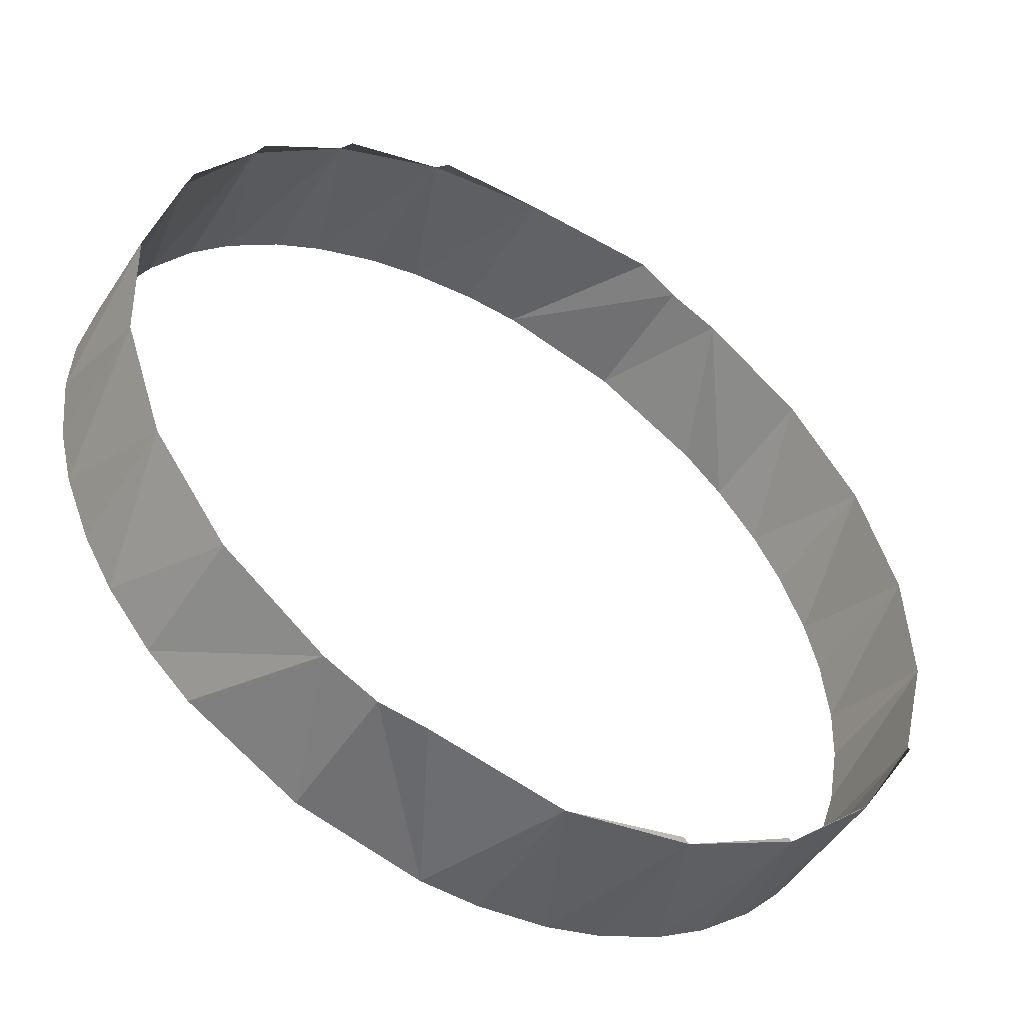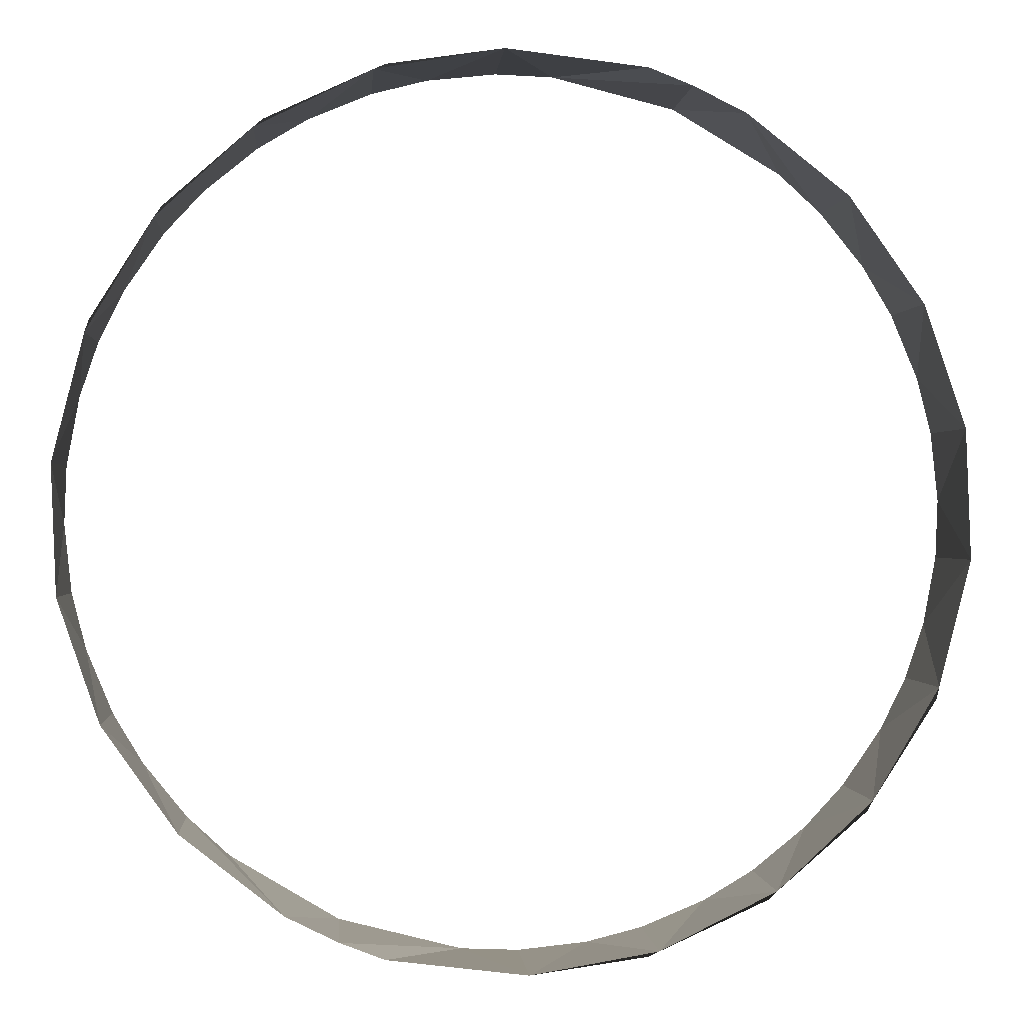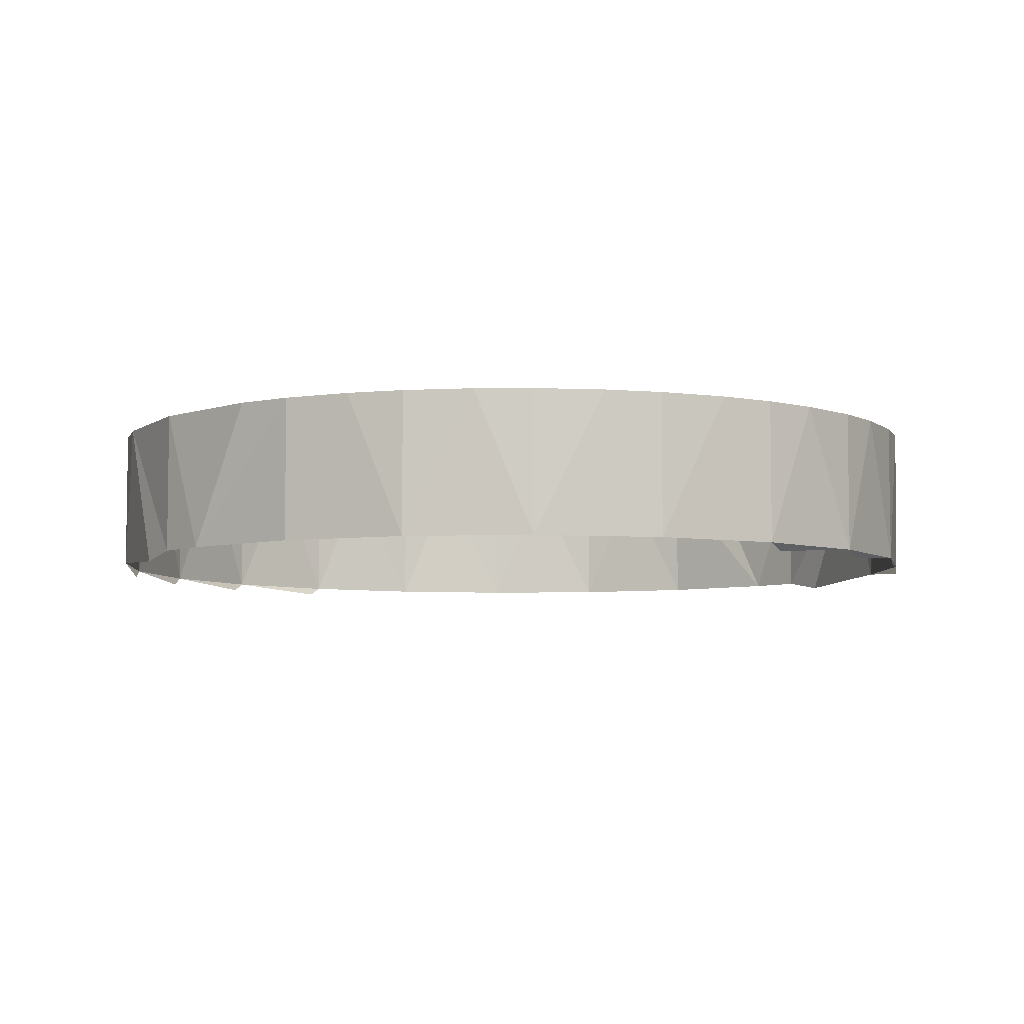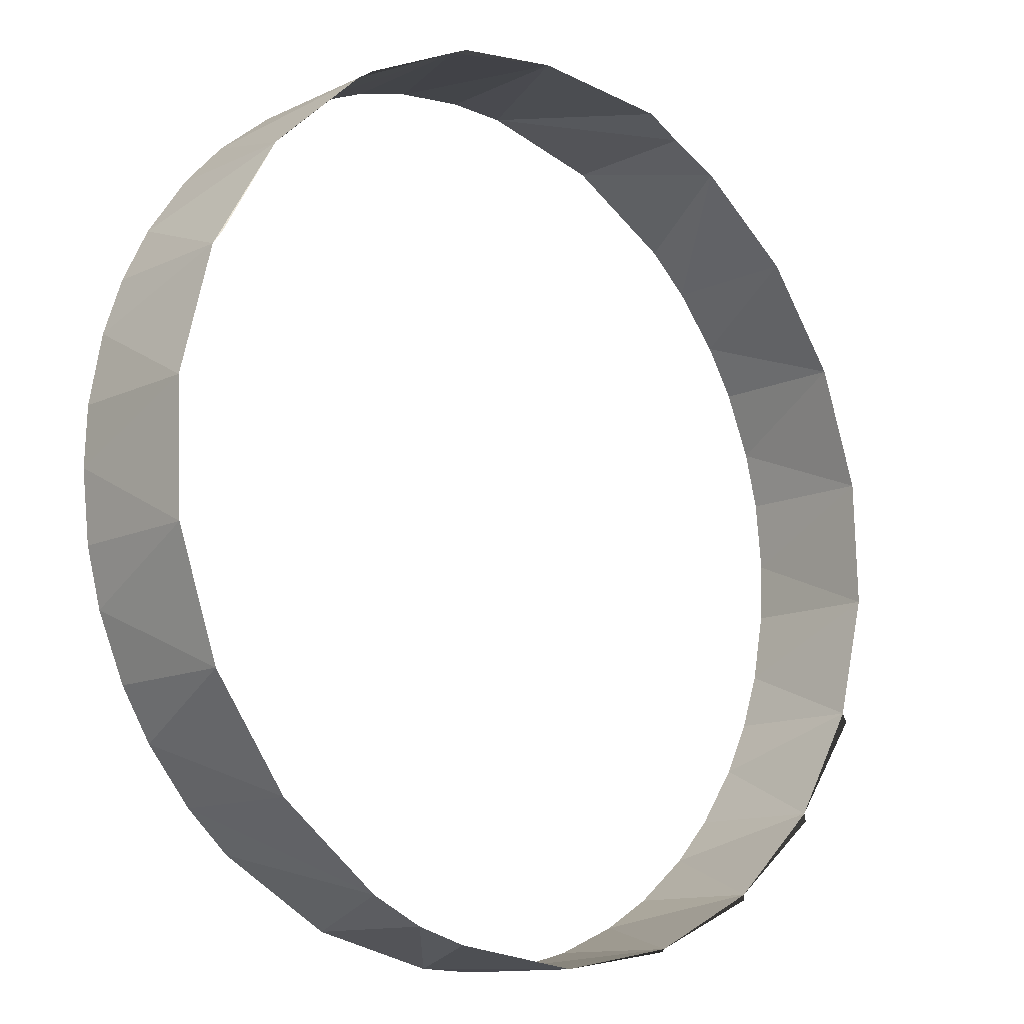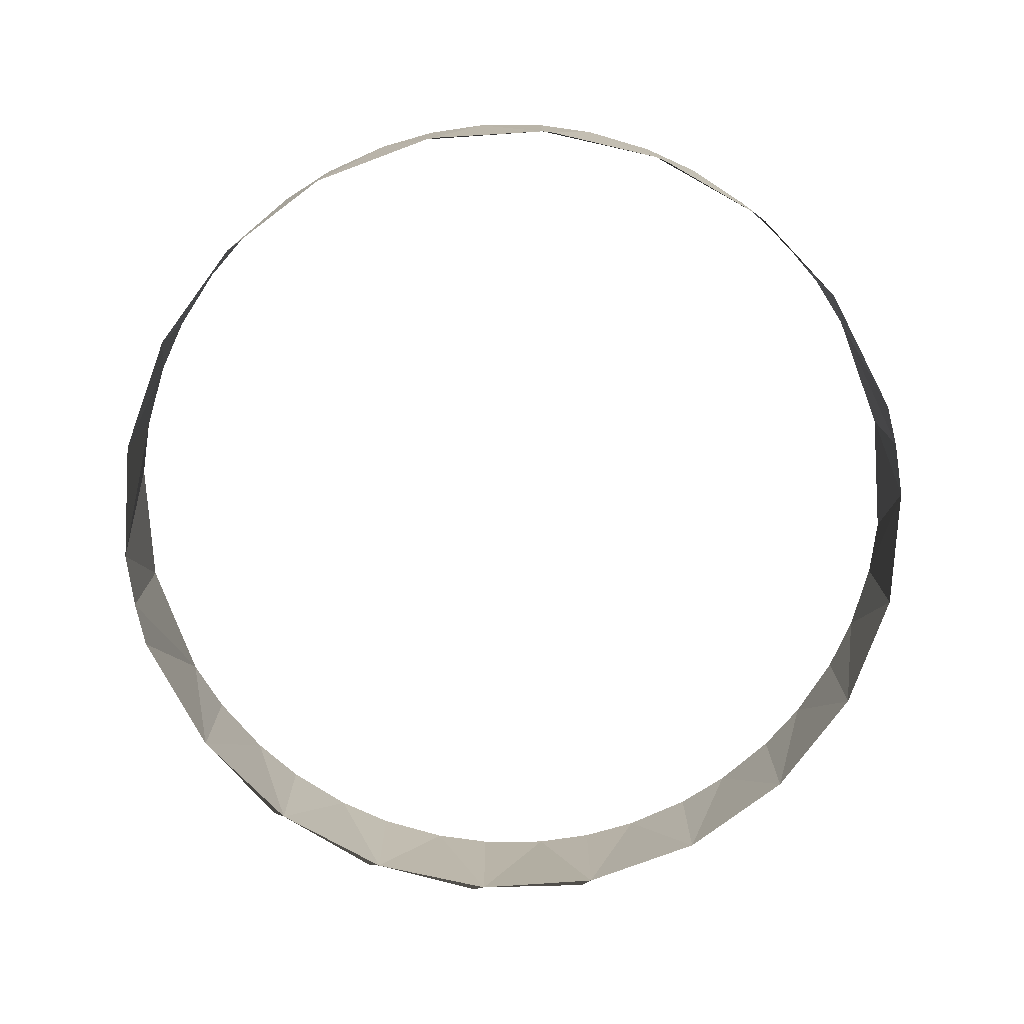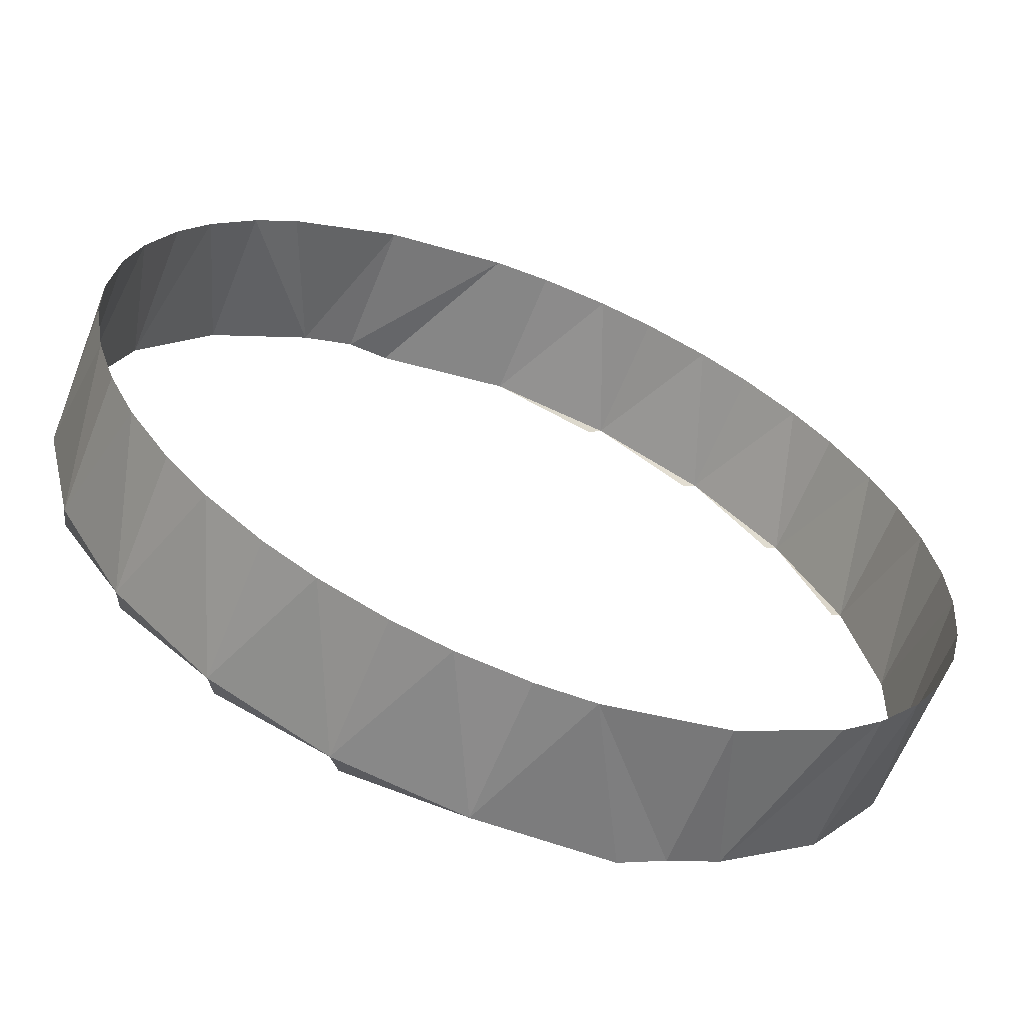
<metadata>
{"format":"obj","ext":"obj","renderer":"f3d","projection":"perspective","resolution":1024,"background":"white","views":[{"elev":-49.5,"azim":148.6,"up":"+Y"},{"elev":-0.1,"azim":175.8,"up":"+Y"},{"elev":-5.8,"azim":-103.2,"up":"+Z"},{"elev":-12.1,"azim":138.1,"up":"+Y"},{"elev":-76.8,"azim":-55.3,"up":"+Z"},{"elev":-62.6,"azim":-21.8,"up":"+Y"}]}
</metadata>
<code>
v 0.01375 -0.02382 -0.028
v 0.01052 -0.02541 -0.028
v 0.01052 -0.02541 -0.0192
v -0.01052 0.02541 -0.0192
v -0.01052 0.02541 -0.028
v -0.002875 0.02735 -0.0192
v -0.002875 0.02735 -0.0192
v -0.01052 0.02541 -0.028
v -0.00781 0.02637 -0.0285
v -0.002875 0.02735 -0.0192
v -0.00781 0.02637 -0.0285
v 0.00072 0.02749 -0.028
v 0.008498 0.02615 -0.028
v 0.005011 0.02704 -0.0192
v 0.00072 0.02749 -0.028
v 0.00072 0.02749 -0.028
v 0.005011 0.02704 -0.0192
v 0.00072 0.02749 -0.0192
v 0.00072 0.02749 -0.028
v 0.00072 0.02749 -0.0192
v -0.002875 0.02735 -0.0192
v 0.01558 0.02266 -0.028
v 0.01248 0.0245 -0.0192
v 0.008498 0.02615 -0.028
v 0.008498 0.02615 -0.028
v 0.01248 0.0245 -0.0192
v 0.008498 0.02615 -0.0192
v 0.008498 0.02615 -0.028
v 0.008498 0.02615 -0.0192
v 0.005011 0.02704 -0.0192
v 0.02137 0.01731 -0.028
v 0.01893 0.01995 -0.0192
v 0.01558 0.02266 -0.028
v 0.01558 0.02266 -0.028
v 0.01893 0.01995 -0.0192
v 0.01558 0.02266 -0.0192
v 0.01558 0.02266 -0.028
v 0.01558 0.02266 -0.0192
v 0.01248 0.0245 -0.0192
v 0.02541 0.01052 -0.028
v 0.02382 0.01375 -0.0192
v 0.02137 0.01731 -0.028
v 0.02137 0.01731 -0.028
v 0.02382 0.01375 -0.0192
v 0.02137 0.01731 -0.0192
v 0.02137 0.01731 -0.028
v 0.02137 0.01731 -0.0192
v 0.01893 0.01995 -0.0192
v 0.02735 0.002875 -0.028
v 0.02656 0.007118 -0.0192
v 0.02541 0.01052 -0.028
v 0.02541 0.01052 -0.028
v 0.02656 0.007118 -0.0192
v 0.02541 0.01052 -0.0192
v 0.02541 0.01052 -0.028
v 0.02541 0.01052 -0.0192
v 0.02382 0.01375 -0.0192
v 0.02704 -0.005011 -0.028
v 0.02749 -0.00072 -0.0192
v 0.02735 0.002875 -0.028
v 0.02735 0.002875 -0.028
v 0.02749 -0.00072 -0.0192
v 0.02735 0.002875 -0.0192
v 0.02735 0.002875 -0.028
v 0.02735 0.002875 -0.0192
v 0.02656 0.007118 -0.0192
v 0.0245 -0.01248 -0.028
v 0.02615 -0.008498 -0.0192
v 0.02704 -0.005011 -0.028
v 0.02704 -0.005011 -0.028
v 0.02615 -0.008498 -0.0192
v 0.02704 -0.005011 -0.0192
v 0.02704 -0.005011 -0.028
v 0.02704 -0.005011 -0.0192
v 0.02749 -0.00072 -0.0192
v 0.01052 -0.02541 -0.0192
v 0.01731 -0.02137 -0.0192
v 0.01375 -0.02382 -0.028
v 0.01375 -0.02382 -0.028
v 0.01731 -0.02137 -0.0192
v 0.01995 -0.01893 -0.0192
v 0.01375 -0.02382 -0.028
v 0.01995 -0.01893 -0.0192
v 0.01995 -0.01893 -0.028
v 0.01995 -0.01893 -0.028
v 0.01995 -0.01893 -0.0192
v 0.02266 -0.01558 -0.0192
v 0.01995 -0.01893 -0.028
v 0.02266 -0.01558 -0.0192
v 0.0245 -0.01248 -0.028
v 0.0245 -0.01248 -0.028
v 0.02266 -0.01558 -0.0192
v 0.0245 -0.01248 -0.0192
v 0.0245 -0.01248 -0.028
v 0.0245 -0.01248 -0.0192
v 0.02615 -0.008498 -0.0192
v -0.01375 0.02382 -0.028
v -0.01052 0.02541 -0.028
v -0.01052 0.02541 -0.0192
v 0.01052 -0.02541 -0.0192
v 0.01052 -0.02541 -0.028
v 0.002875 -0.02735 -0.0192
v 0.002875 -0.02735 -0.0192
v 0.01052 -0.02541 -0.028
v 0.00781 -0.02637 -0.0285
v 0.002875 -0.02735 -0.0192
v 0.00781 -0.02637 -0.0285
v -0.00072 -0.02749 -0.028
v -0.008498 -0.02615 -0.028
v -0.005011 -0.02704 -0.0192
v -0.00072 -0.02749 -0.028
v -0.00072 -0.02749 -0.028
v -0.005011 -0.02704 -0.0192
v -0.00072 -0.02749 -0.0192
v -0.00072 -0.02749 -0.028
v -0.00072 -0.02749 -0.0192
v 0.002875 -0.02735 -0.0192
v -0.01558 -0.02266 -0.028
v -0.01248 -0.0245 -0.0192
v -0.008498 -0.02615 -0.028
v -0.008498 -0.02615 -0.028
v -0.01248 -0.0245 -0.0192
v -0.008498 -0.02615 -0.0192
v -0.008498 -0.02615 -0.028
v -0.008498 -0.02615 -0.0192
v -0.005011 -0.02704 -0.0192
v -0.02137 -0.01731 -0.028
v -0.01893 -0.01995 -0.0192
v -0.01558 -0.02266 -0.028
v -0.01558 -0.02266 -0.028
v -0.01893 -0.01995 -0.0192
v -0.01558 -0.02266 -0.0192
v -0.01558 -0.02266 -0.028
v -0.01558 -0.02266 -0.0192
v -0.01248 -0.0245 -0.0192
v -0.02541 -0.01052 -0.028
v -0.02382 -0.01375 -0.0192
v -0.02137 -0.01731 -0.028
v -0.02137 -0.01731 -0.028
v -0.02382 -0.01375 -0.0192
v -0.02137 -0.01731 -0.0192
v -0.02137 -0.01731 -0.028
v -0.02137 -0.01731 -0.0192
v -0.01893 -0.01995 -0.0192
v -0.02735 -0.002875 -0.028
v -0.02656 -0.007118 -0.0192
v -0.02541 -0.01052 -0.028
v -0.02541 -0.01052 -0.028
v -0.02656 -0.007118 -0.0192
v -0.02541 -0.01052 -0.0192
v -0.02541 -0.01052 -0.028
v -0.02541 -0.01052 -0.0192
v -0.02382 -0.01375 -0.0192
v -0.02704 0.005011 -0.028
v -0.02749 0.00072 -0.0192
v -0.02735 -0.002875 -0.028
v -0.02735 -0.002875 -0.028
v -0.02749 0.00072 -0.0192
v -0.02735 -0.002875 -0.0192
v -0.02735 -0.002875 -0.028
v -0.02735 -0.002875 -0.0192
v -0.02656 -0.007118 -0.0192
v -0.0245 0.01248 -0.028
v -0.02615 0.008498 -0.0192
v -0.02704 0.005011 -0.028
v -0.02704 0.005011 -0.028
v -0.02615 0.008498 -0.0192
v -0.02704 0.005011 -0.0192
v -0.02704 0.005011 -0.028
v -0.02704 0.005011 -0.0192
v -0.02749 0.00072 -0.0192
v -0.01052 0.02541 -0.0192
v -0.01731 0.02137 -0.0192
v -0.01375 0.02382 -0.028
v -0.01375 0.02382 -0.028
v -0.01731 0.02137 -0.0192
v -0.01995 0.01893 -0.0192
v -0.01375 0.02382 -0.028
v -0.01995 0.01893 -0.0192
v -0.01995 0.01893 -0.028
v -0.01995 0.01893 -0.028
v -0.01995 0.01893 -0.0192
v -0.02266 0.01558 -0.0192
v -0.01995 0.01893 -0.028
v -0.02266 0.01558 -0.0192
v -0.0245 0.01248 -0.028
v -0.0245 0.01248 -0.028
v -0.02266 0.01558 -0.0192
v -0.0245 0.01248 -0.0192
v -0.0245 0.01248 -0.028
v -0.0245 0.01248 -0.0192
v -0.02615 0.008498 -0.0192
v 0.00072 0.02749 -0.028
v 0.00781 0.02637 -0.0285
v 0.008498 0.02615 -0.028
v 0.008498 0.02615 -0.028
v 0.01498 0.02306 -0.0285
v 0.01558 0.02266 -0.028
v 0.01558 0.02266 -0.028
v 0.02091 0.01786 -0.0285
v 0.02137 0.01731 -0.028
v 0.02137 0.01731 -0.028
v 0.02512 0.01119 -0.0285
v 0.02541 0.01052 -0.028
v -0.00072 -0.02749 -0.028
v -0.00781 -0.02637 -0.0285
v -0.008498 -0.02615 -0.028
v -0.008498 -0.02615 -0.028
v -0.01498 -0.02306 -0.0285
v -0.01558 -0.02266 -0.028
v -0.01558 -0.02266 -0.028
v -0.02091 -0.01786 -0.0285
v -0.02137 -0.01731 -0.028
v -0.02137 -0.01731 -0.028
v -0.02512 -0.01119 -0.0285
v -0.02541 -0.01052 -0.028
f 1 3 2
f 4 6 5
f 7 9 8
f 10 12 11
f 13 15 14
f 16 18 17
f 19 21 20
f 22 24 23
f 25 27 26
f 28 30 29
f 31 33 32
f 34 36 35
f 37 39 38
f 40 42 41
f 43 45 44
f 46 48 47
f 49 51 50
f 52 54 53
f 55 57 56
f 58 60 59
f 61 63 62
f 64 66 65
f 67 69 68
f 70 72 71
f 73 75 74
f 76 78 77
f 79 81 80
f 82 84 83
f 85 87 86
f 88 90 89
f 91 93 92
f 94 96 95
f 97 99 98
f 100 102 101
f 103 105 104
f 106 108 107
f 109 111 110
f 112 114 113
f 115 117 116
f 118 120 119
f 121 123 122
f 124 126 125
f 127 129 128
f 130 132 131
f 133 135 134
f 136 138 137
f 139 141 140
f 142 144 143
f 145 147 146
f 148 150 149
f 151 153 152
f 154 156 155
f 157 159 158
f 160 162 161
f 163 165 164
f 166 168 167
f 169 171 170
f 172 174 173
f 175 177 176
f 178 180 179
f 181 183 182
f 184 186 185
f 187 189 188
f 190 192 191
f 193 195 194
f 196 198 197
f 199 201 200
f 202 204 203
f 205 207 206
f 208 210 209
f 211 213 212
f 214 216 215

</code>
